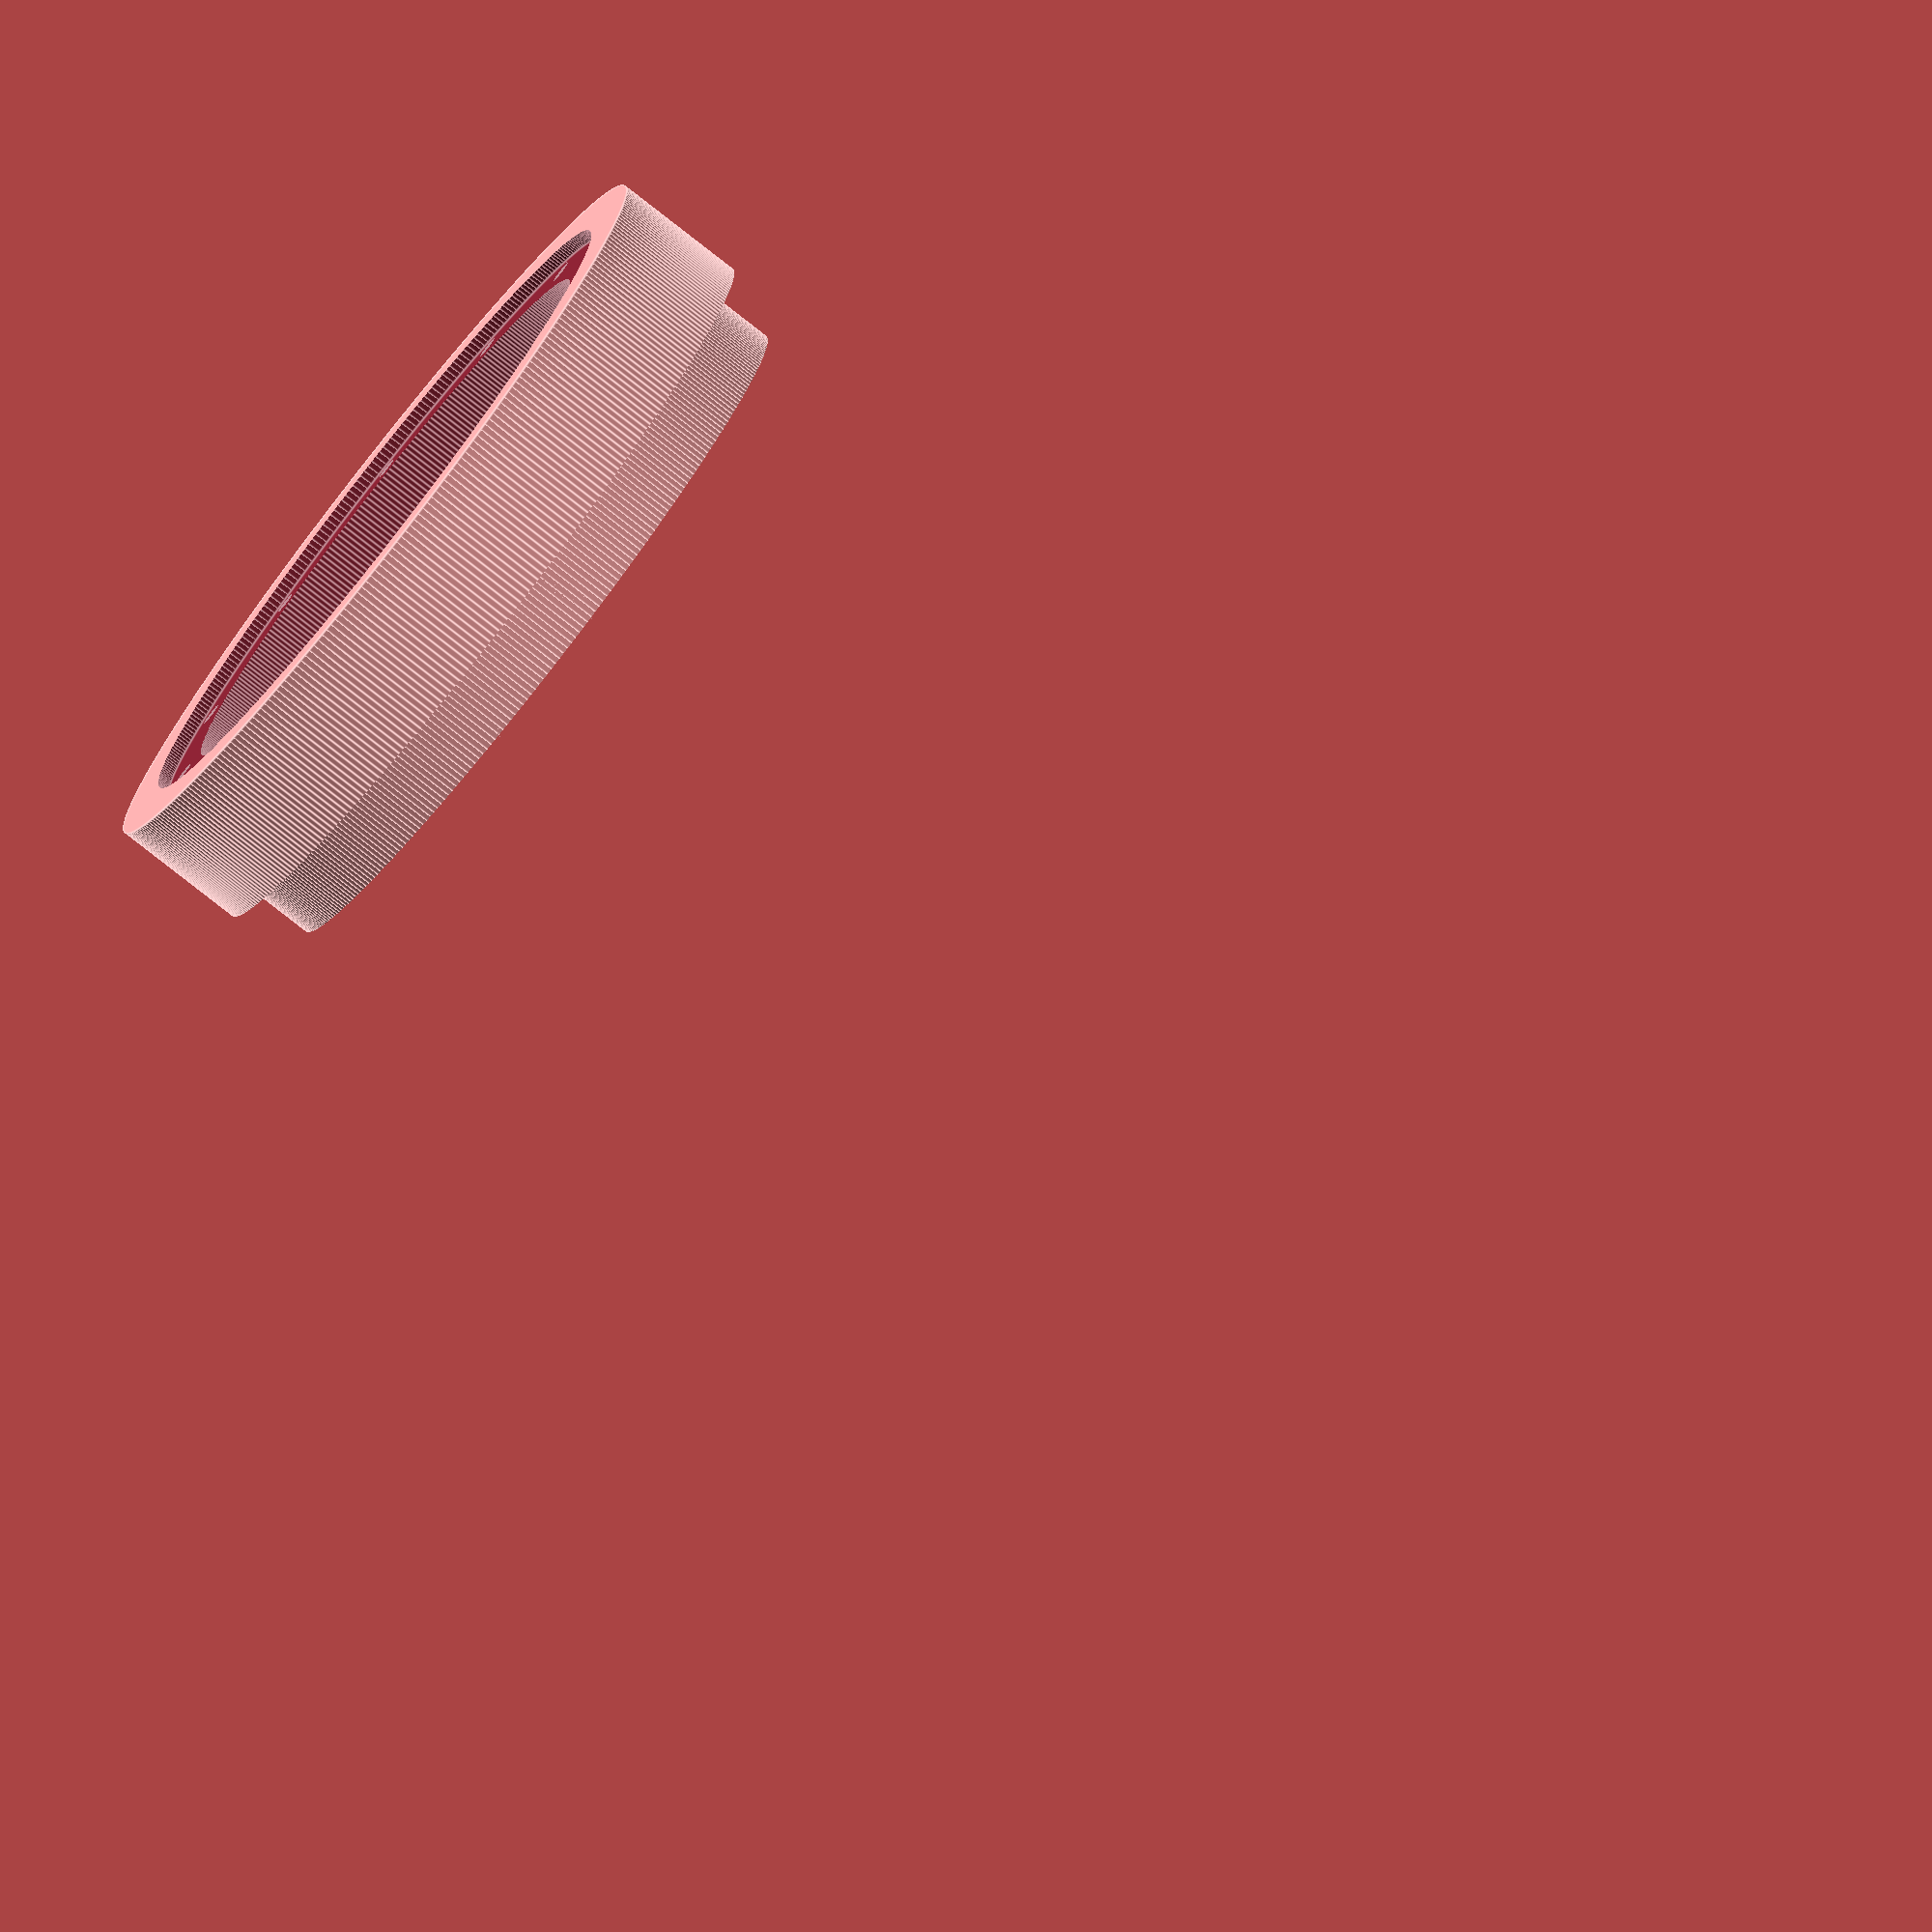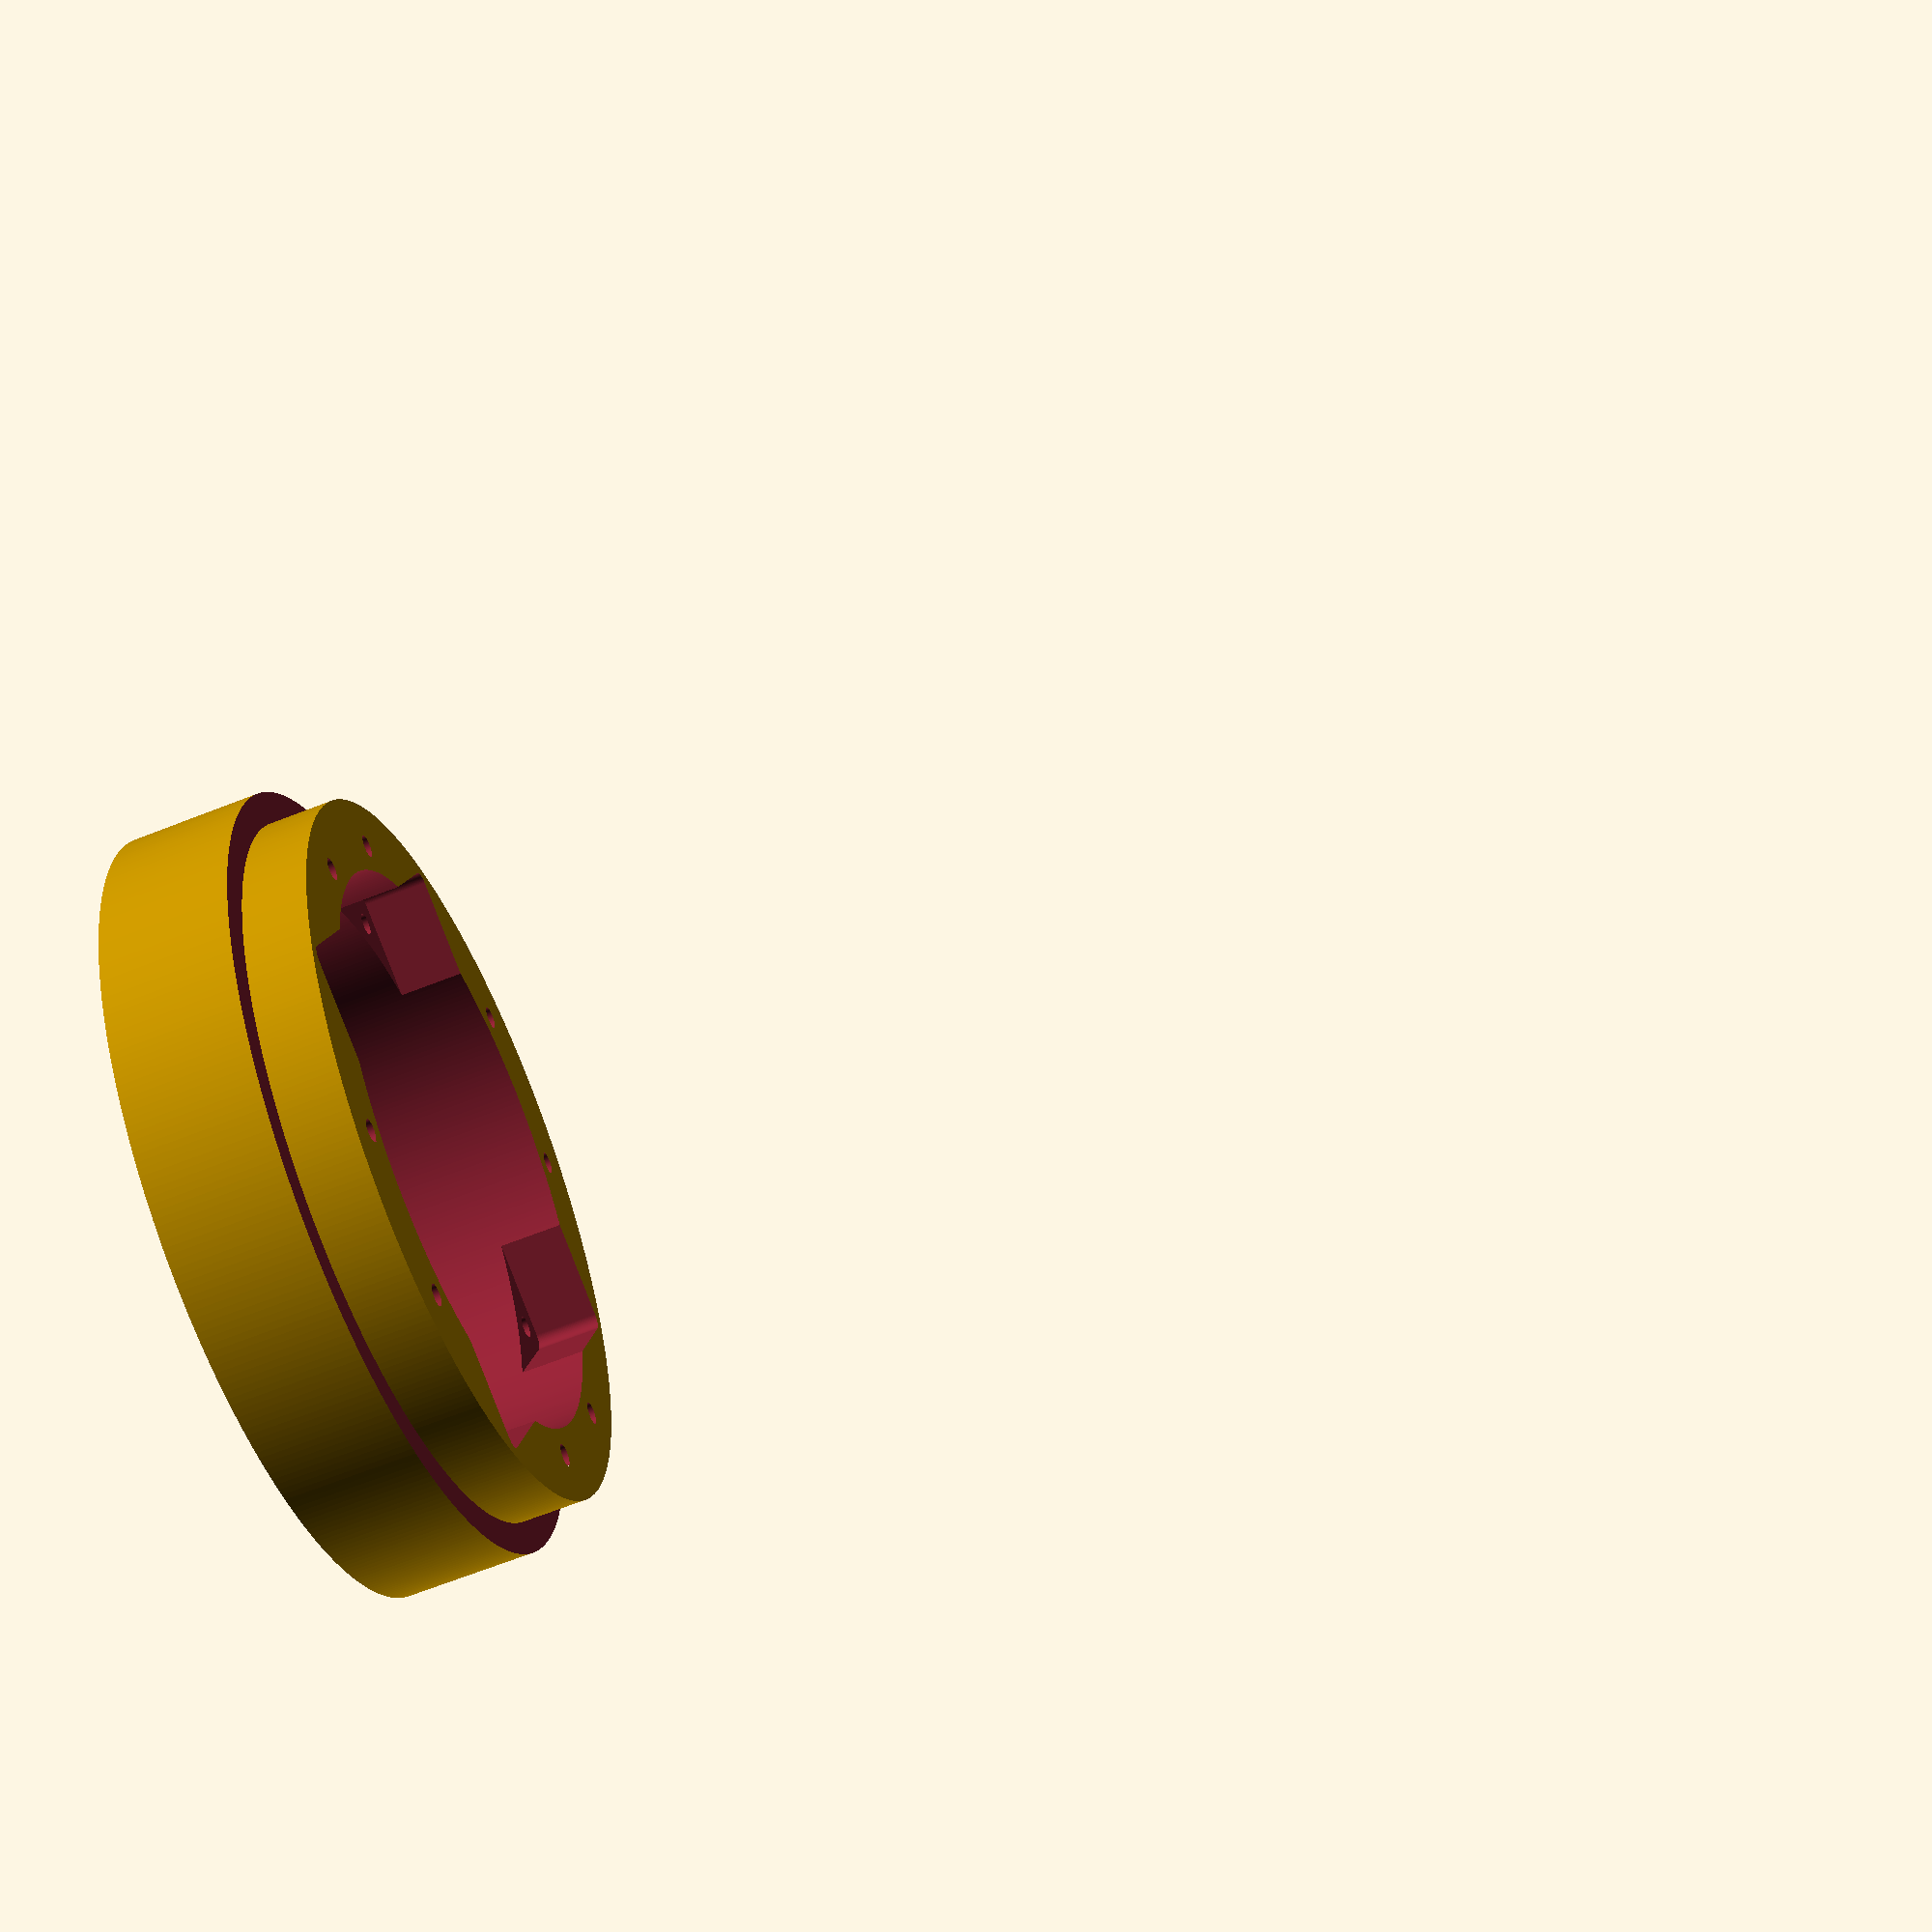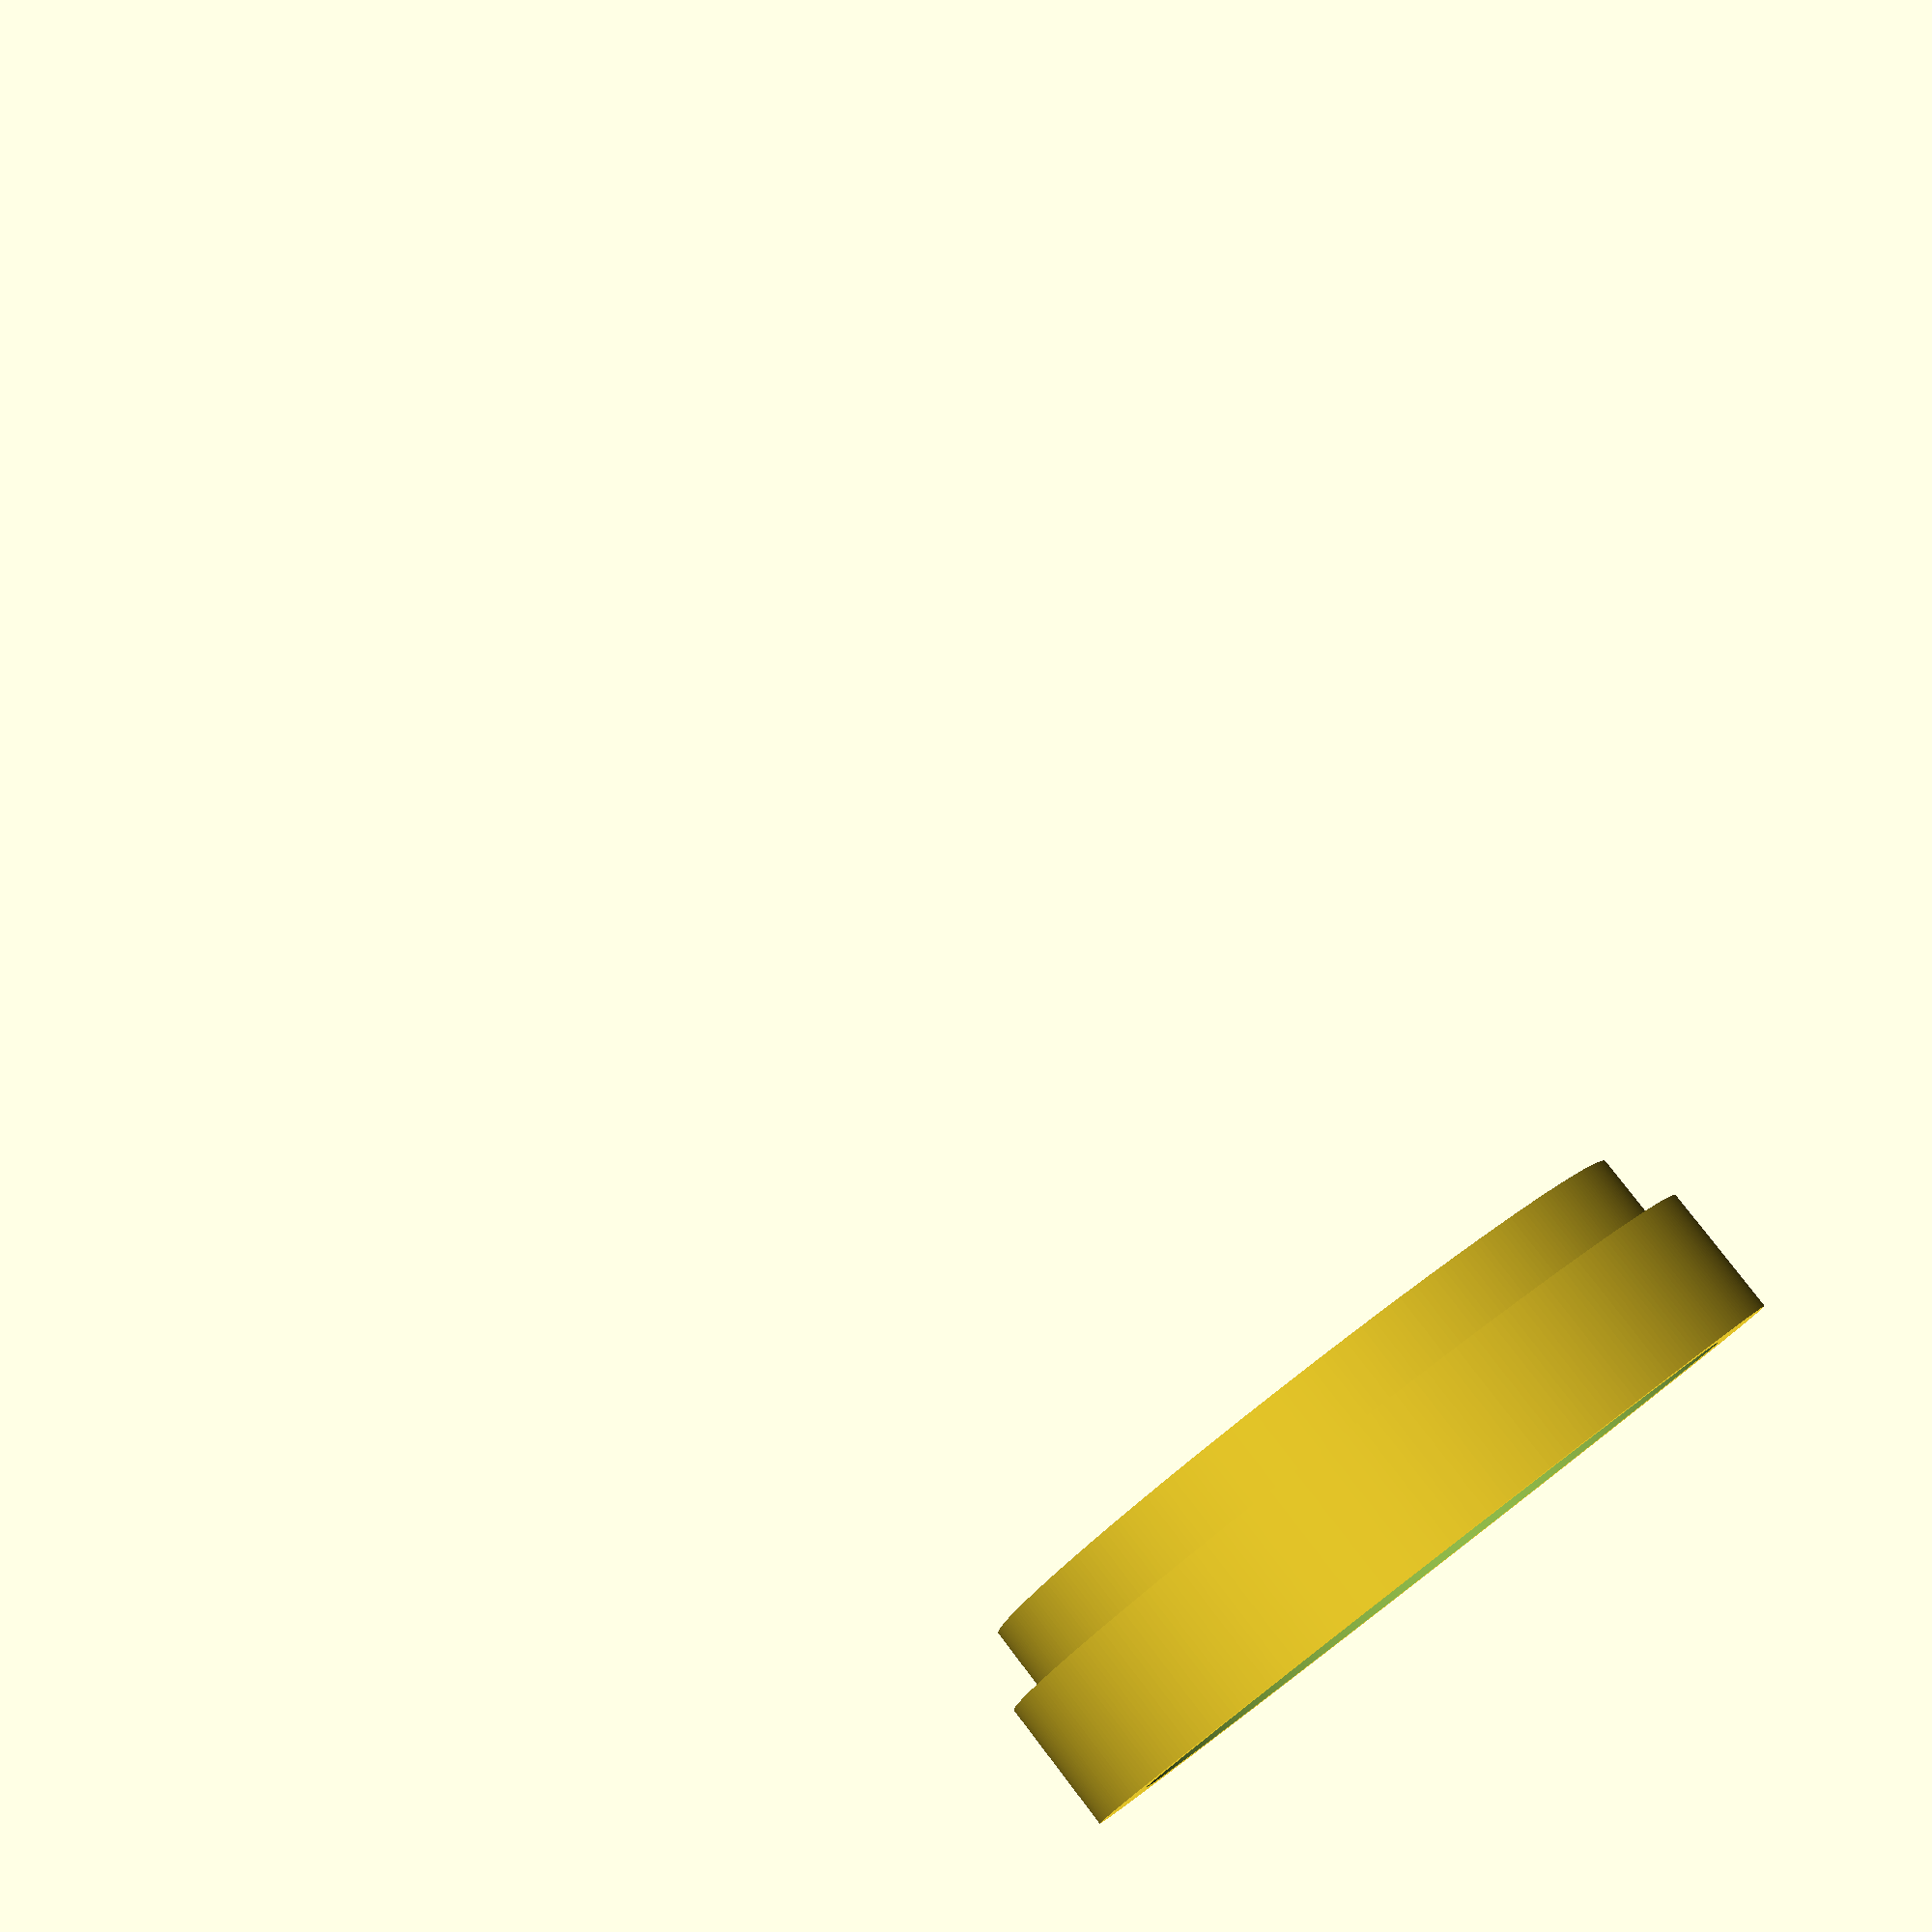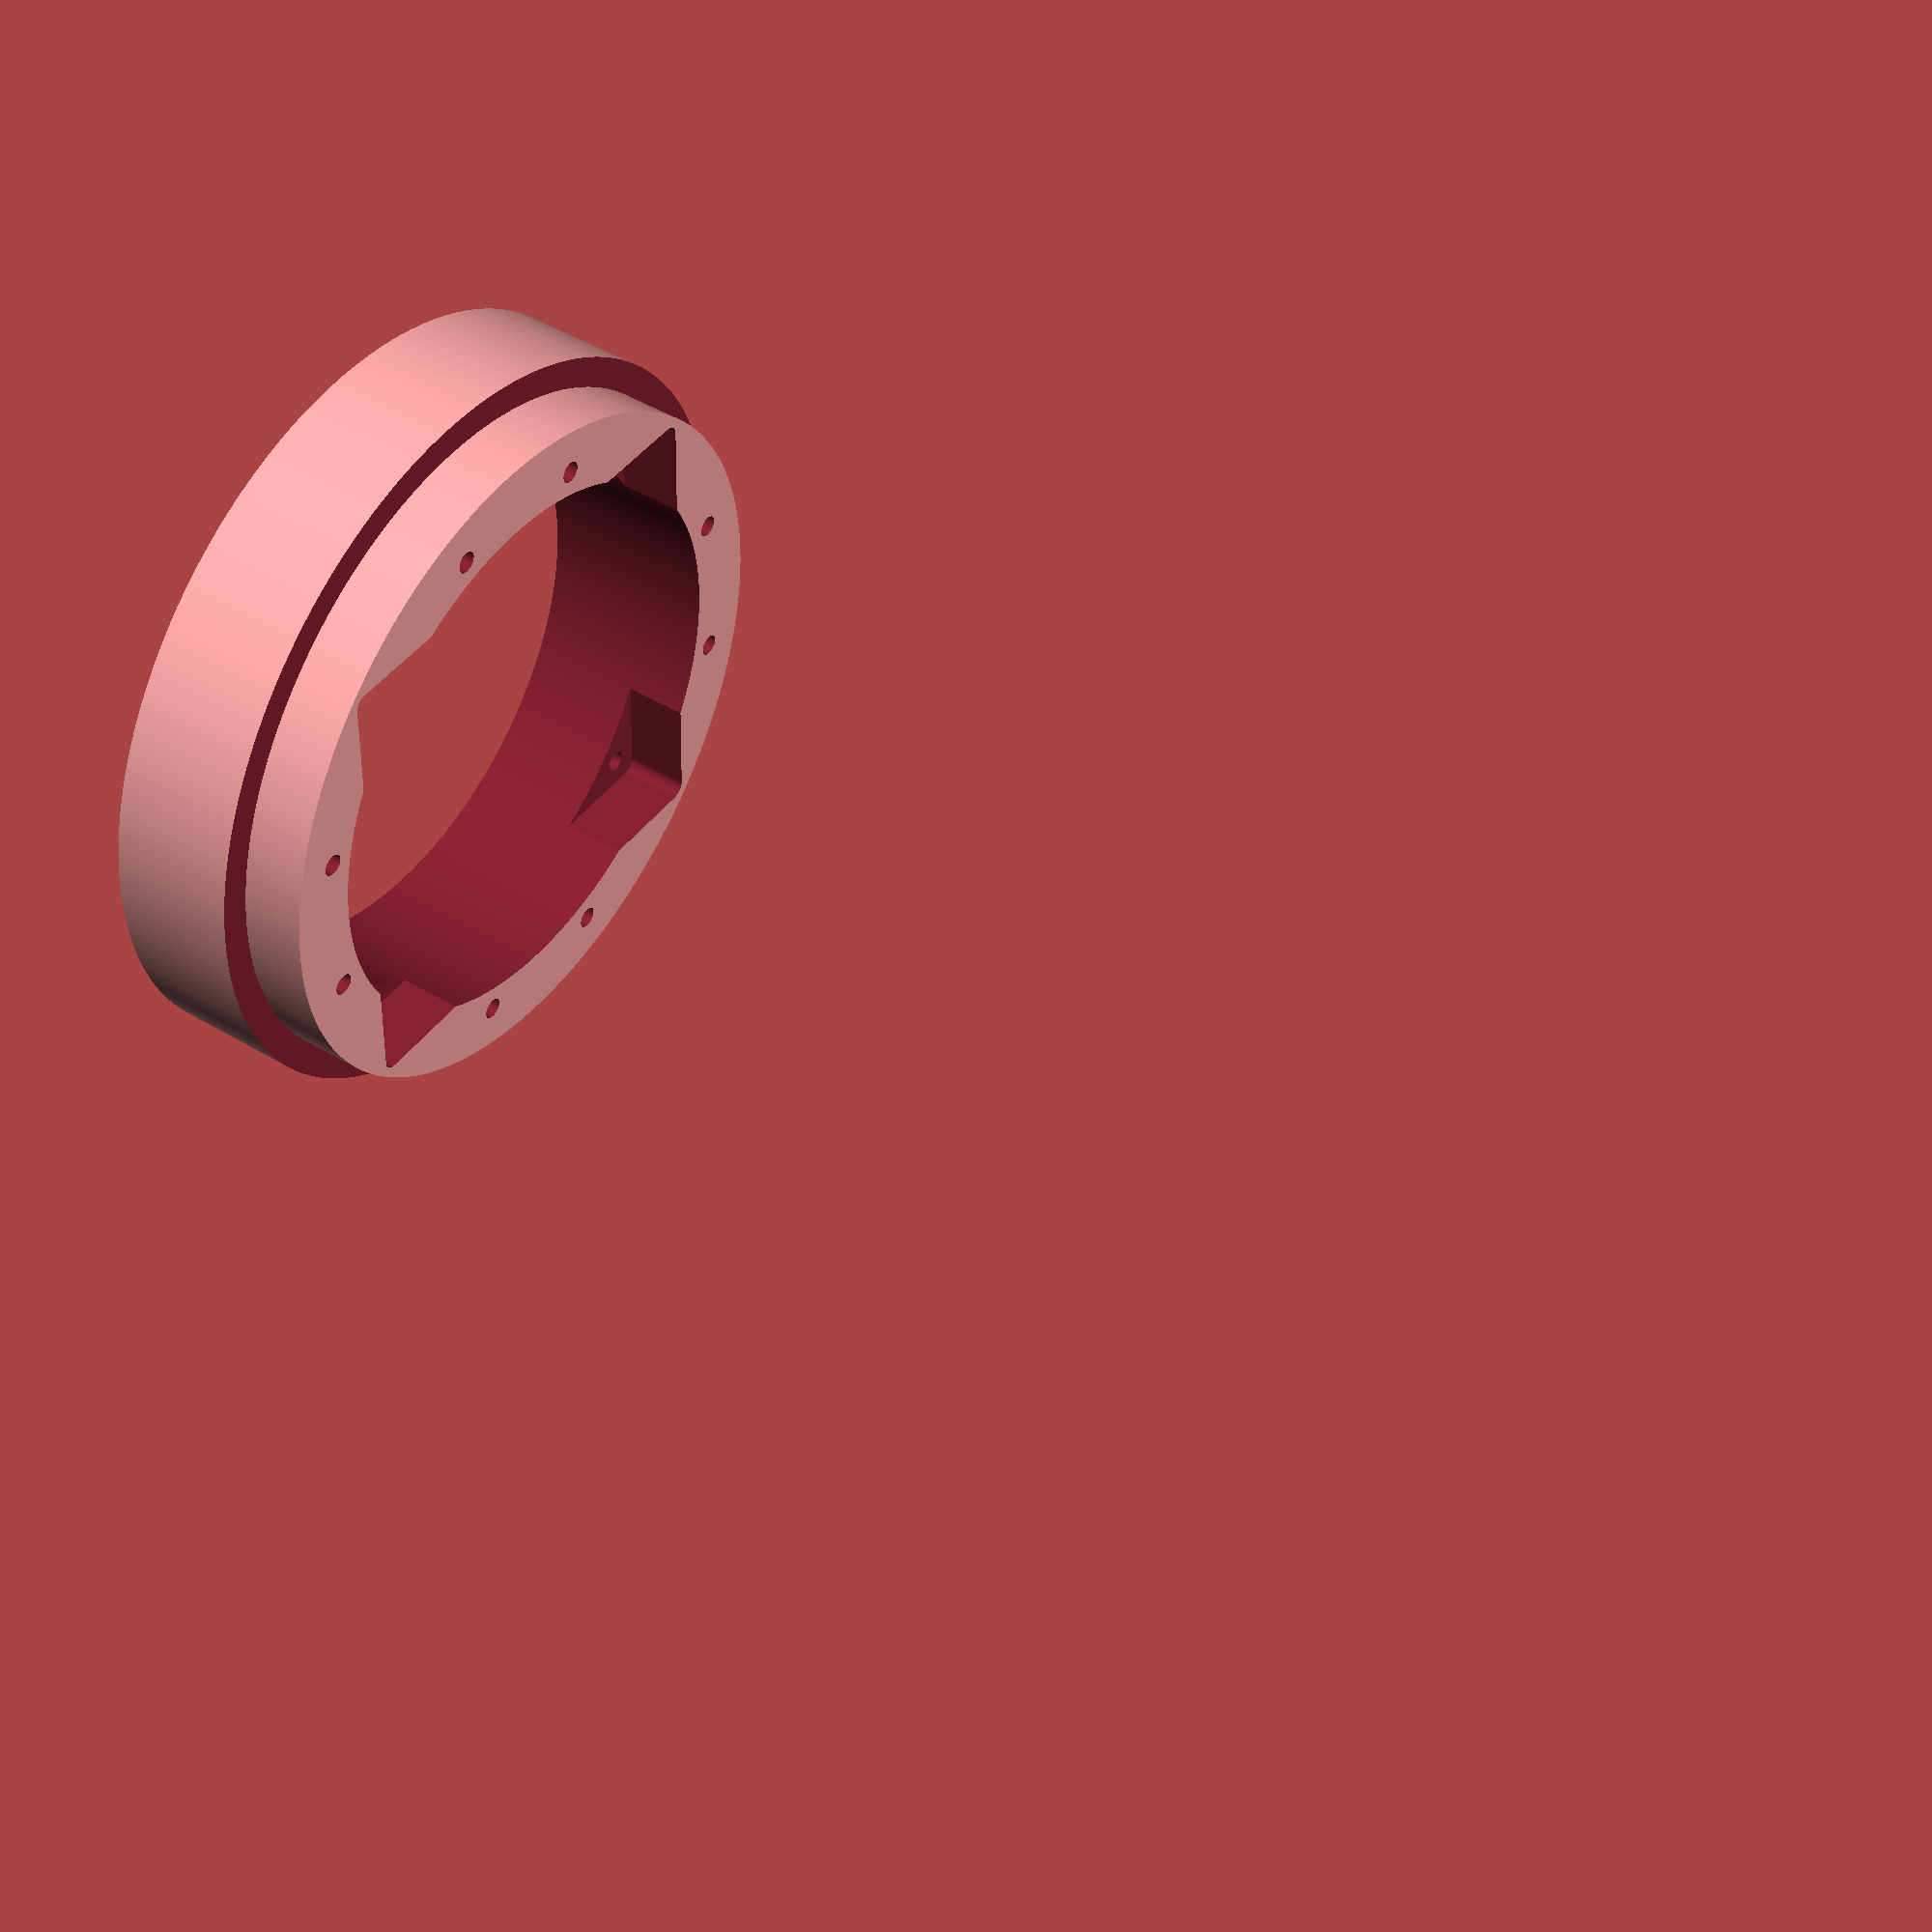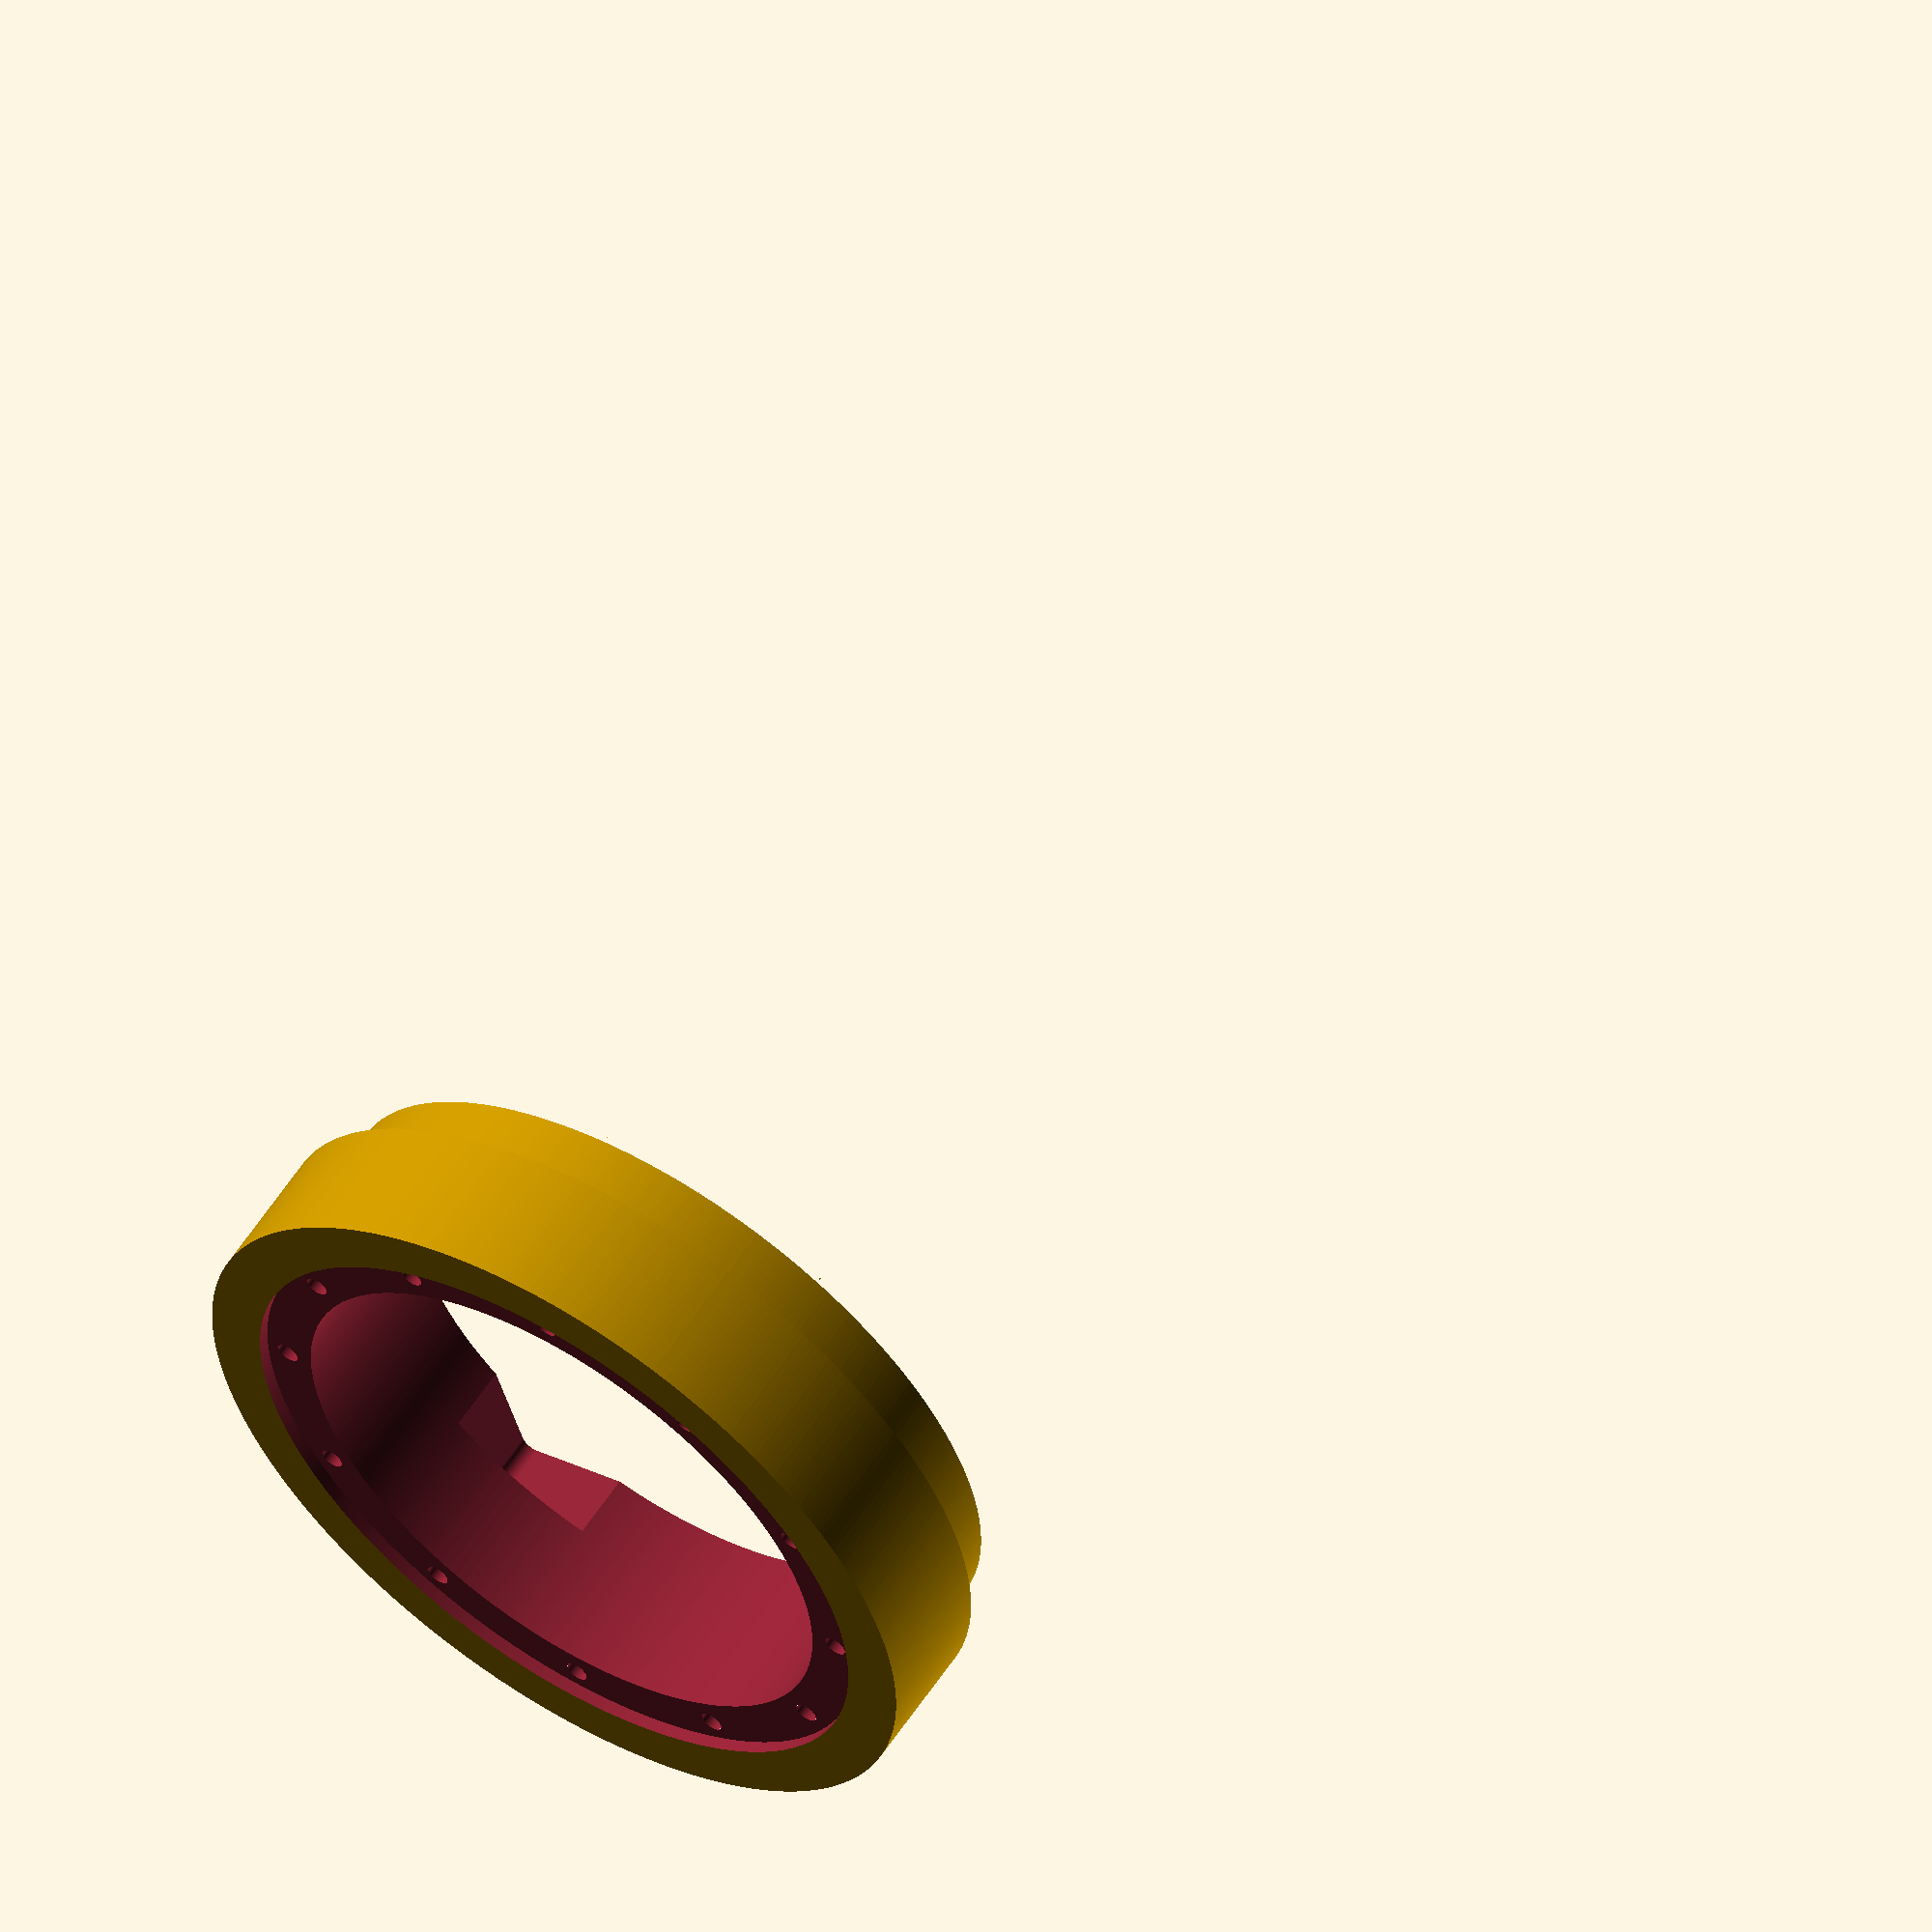
<openscad>

module  minkowski_square(dimension, r=2)
{
    minkowski()
    {
        square([dimension.x-r*2,dimension.y-r*2], center=true);
        circle(r=r);
    }
}

module camera_pod(dome_dia=50.8, outer_dia=60, inner_dia=44, tube_thick=2, seal_margin=0.4)
{
    h=15;//need to be ajust for lens height
    difference(){
        cylinder(r=outer_dia/2, h=h);
        translate([0, 0, h-1])
        cylinder(r=dome_dia/2+seal_margin, h=10.01);
        cylinder(r=inner_dia/2, h=100, center=true);
        translate([0, 0, h-10-100])
        linear_extrude(h=100)
        minkowski_square(dimension=[38+0.5,38+0.5], r=1, $fn=100);
        //camera : outline 38x38, hole 34x34
        camera_bolt_r = 1.7/2;
        for(i=[0:11]){
            r=34*sqrt(2)/2;
            translate([r*cos((i+0.5)*360/12), r*sin((i+0.5)*360/12)])
                cylinder(r=camera_bolt_r, h=100, center=true);
        }
        translate([0, 0, 5-100])
        difference(){
            cylinder(r=outer_dia/2+0.01, h=100);
            cylinder(r=outer_dia/2-tube_thick-seal_margin, h=100);
        }
    }
}

$fn=360;
camera_pod();
 
</openscad>
<views>
elev=261.6 azim=105.2 roll=128.0 proj=o view=edges
elev=68.6 azim=166.9 roll=111.3 proj=p view=wireframe
elev=101.9 azim=294.3 roll=217.3 proj=p view=solid
elev=311.9 azim=357.0 roll=123.7 proj=p view=solid
elev=119.9 azim=251.8 roll=146.7 proj=o view=wireframe
</views>
